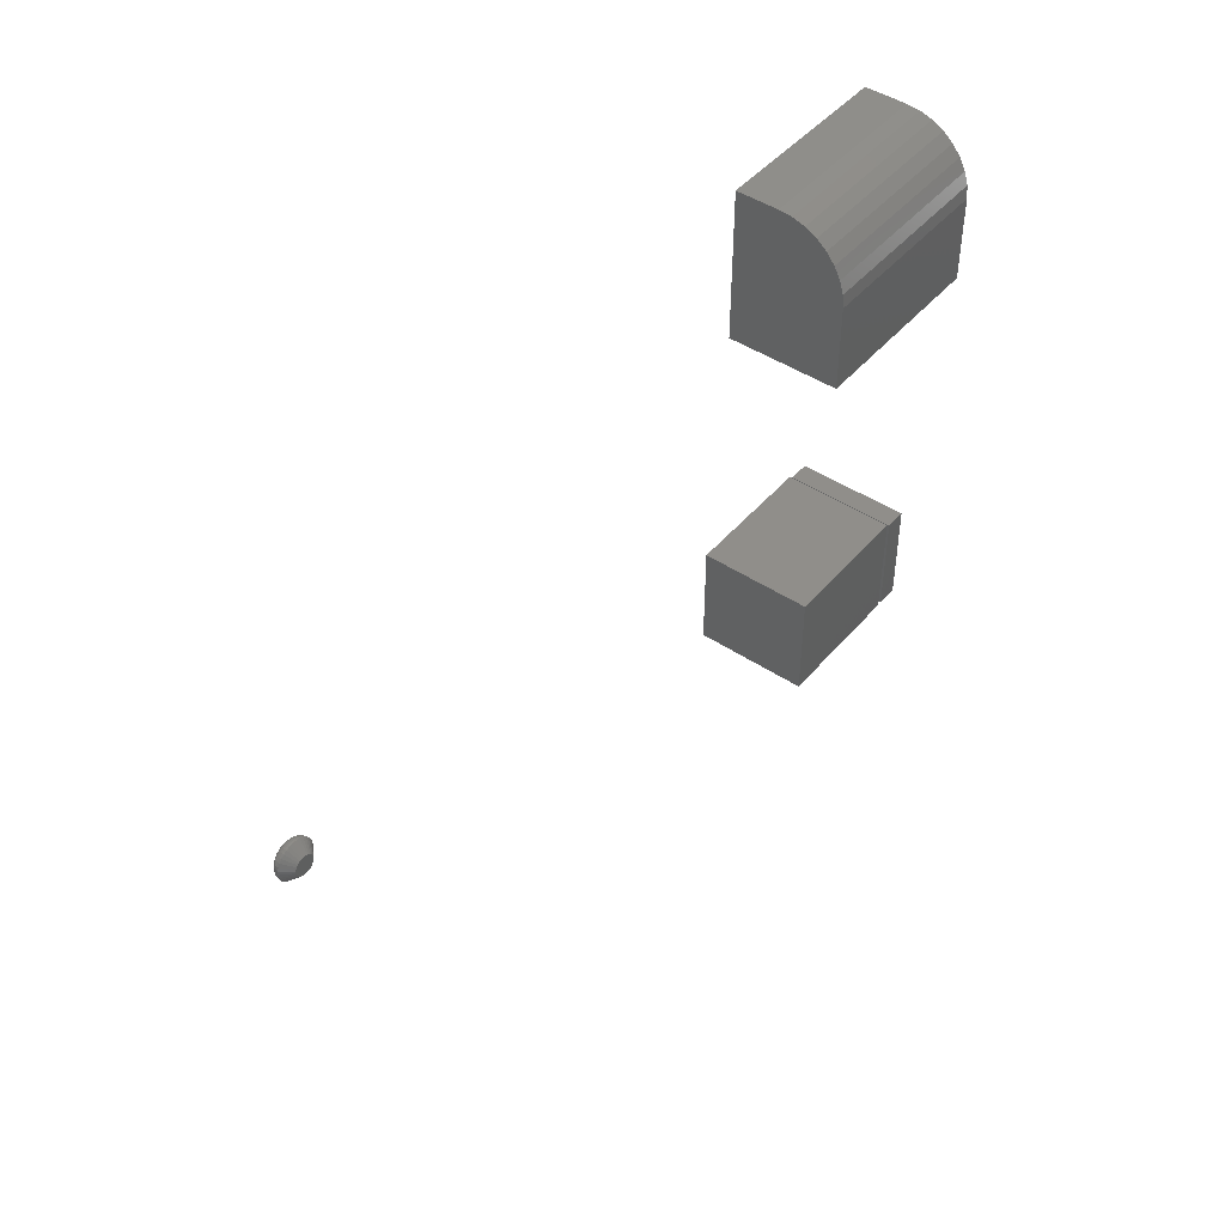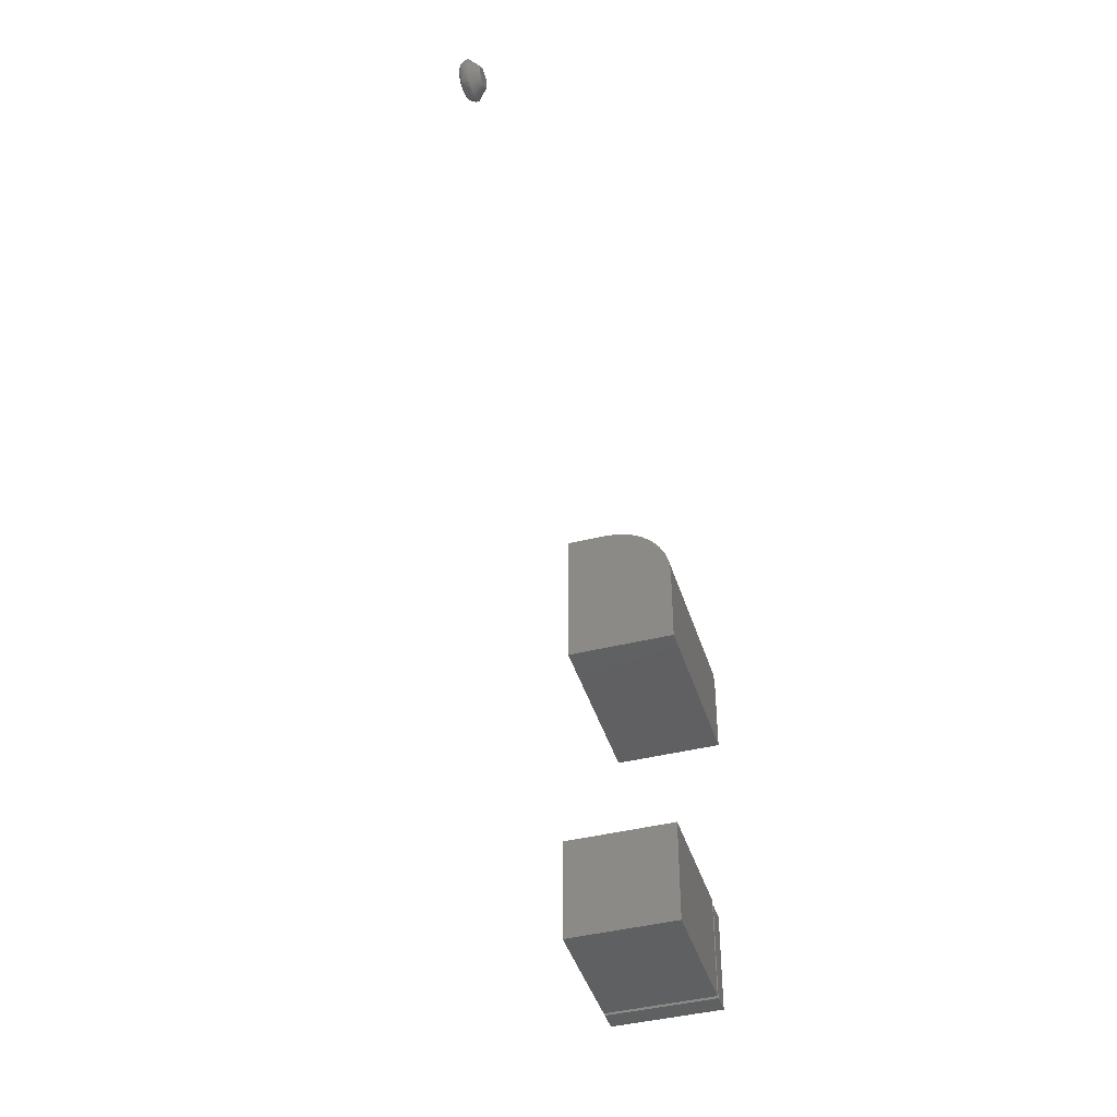
<metadata>
{"format":"stl","ext":"stl","renderer":"f3d","projection":"perspective","resolution":1024,"background":"white","views":[{"elev":45.4,"azim":127.6,"up":"+Z"},{"elev":-42.0,"azim":106.7,"up":"+Z"}]}
</metadata>
<code>
# stl→obj: 360 verts, 704 faces
v 0 -0.1172 0.03125
v 0.125 -0.1172 0.03125
v 5.962e-18 -0.1172 0.1286
v 0.125 -0.1172 0.1286
v 0 -0.01562 0.03125
v 5.962e-18 -0.01562 0.1286
v 0.125 -0.01562 0.03125
v 0.125 -0.01562 0.1286
v 0.1051 -0.07812 0.4922
v 0.1051 -0.05421 0.4874
v 0.1051 -0.06593 0.491
v 0.1051 -0.1172 0.4922
v 0.1051 -0.1172 0.3516
v 0.1051 -0.01562 0.3516
v 0.1051 -0.01562 0.4297
v 0.1051 -0.01683 0.4419
v 0.1051 -0.02038 0.4536
v 0.1051 -0.02616 0.4644
v 0.1051 -0.03393 0.4739
v 0.1051 -0.0434 0.4817
v -0.07031 -0.01562 0.3516
v -0.07031 -0.01562 0.4297
v -0.07031 -0.07812 0.4922
v -0.07031 -0.06593 0.491
v -0.07031 -0.1172 0.4922
v -0.07031 -0.1172 0.3516
v -0.07031 -0.05421 0.4874
v -0.07031 -0.0434 0.4817
v -0.07031 -0.03393 0.4739
v -0.07031 -0.02616 0.4644
v -0.07031 -0.02038 0.4536
v -0.07031 -0.01683 0.4419
v -0.02344 -0.1172 0.03125
v -0.003701 -0.1172 0.03125
v -0.02344 -0.1172 0.125
v -0.003701 -0.1172 0.125
v -0.02344 -0.01562 0.03125
v -0.02344 -0.01562 0.125
v -0.003701 -0.01562 0.03125
v -0.003701 -0.01562 0.125
v 0.714 -0.01562 0.3935
v 0.7184 -0.01562 0.3948
v 0.7169 -0.01562 0.3947
v 0.7154 -0.01562 0.3942
v 0.72 -0.01562 0.3947
v 0.7128 -0.01562 0.3925
v 0.7118 -0.01562 0.3913
v 0.7215 -0.01562 0.3942
v 0.7229 -0.01562 0.3935
v 0.7241 -0.01562 0.3925
v 0.7251 -0.01562 0.3913
v 0.7111 -0.01562 0.3899
v 0.7258 -0.01562 0.3899
v 0.7106 -0.01562 0.3884
v 0.7262 -0.01562 0.3884
v 0.7104 -0.01562 0.3868
v 0.7106 -0.01562 0.3853
v 0.7111 -0.01562 0.3838
v 0.7262 -0.01562 0.3853
v 0.7258 -0.01562 0.3838
v 0.7118 -0.01562 0.3824
v 0.7251 -0.01562 0.3824
v 0.7128 -0.01562 0.3812
v 0.714 -0.01562 0.3802
v 0.7241 -0.01562 0.3812
v 0.7154 -0.01562 0.3795
v 0.7169 -0.01562 0.379
v 0.7184 -0.01562 0.3789
v 0.7229 -0.01562 0.3802
v 0.72 -0.01562 0.379
v 0.7215 -0.01562 0.3795
v 0.7264 -0.01562 0.3868
v 0.7264 0 0.3868
v 0.7339 -0.007812 0.3899
v 0.7342 -0.007812 0.3868
v 0.7262 0 0.3884
v 0.7026 -0.007812 0.3868
v 0.7106 0 0.3884
v 0.7104 0 0.3868
v 0.7029 -0.007812 0.3899
v 0.7258 0 0.3899
v 0.733 -0.007812 0.3929
v 0.7251 0 0.3913
v 0.7296 -0.007812 0.398
v 0.7315 -0.007812 0.3956
v 0.7215 0 0.3942
v 0.7245 -0.007812 0.4014
v 0.7272 -0.007812 0.4
v 0.7229 0 0.3935
v 0.7241 0 0.3925
v 0.72 0 0.3947
v 0.7184 -0.007812 0.4026
v 0.7215 -0.007812 0.4023
v 0.7154 0 0.3942
v 0.7124 -0.007812 0.4014
v 0.7153 -0.007812 0.4023
v 0.7169 0 0.3947
v 0.7184 0 0.3948
v 0.714 0 0.3935
v 0.7073 -0.007812 0.398
v 0.7096 -0.007812 0.4
v 0.7111 0 0.3899
v 0.7038 -0.007812 0.3929
v 0.7053 -0.007812 0.3956
v 0.7118 0 0.3913
v 0.7128 0 0.3925
v 0.7029 -0.007812 0.3838
v 0.7106 0 0.3853
v 0.7262 0 0.3853
v 0.7339 -0.007812 0.3838
v 0.7111 0 0.3838
v 0.7038 -0.007812 0.3808
v 0.7118 0 0.3824
v 0.7073 -0.007812 0.3757
v 0.7053 -0.007812 0.3781
v 0.7154 0 0.3795
v 0.7124 -0.007812 0.3723
v 0.7096 -0.007812 0.3737
v 0.714 0 0.3802
v 0.7128 0 0.3812
v 0.7169 0 0.379
v 0.7184 -0.007812 0.3711
v 0.7153 -0.007812 0.3714
v 0.7215 0 0.3795
v 0.7245 -0.007812 0.3723
v 0.7215 -0.007812 0.3714
v 0.72 0 0.379
v 0.7184 0 0.3789
v 0.7229 0 0.3802
v 0.7296 -0.007812 0.3757
v 0.7272 -0.007812 0.3737
v 0.7258 0 0.3838
v 0.733 -0.007812 0.3808
v 0.7315 -0.007812 0.3781
v 0.7251 0 0.3824
v 0.7241 0 0.3812
v 0.7089 -0.01547 0.3868
v 0.7091 -0.01547 0.3887
v 0.7075 -0.01503 0.3868
v 0.7077 -0.01503 0.389
v 0.7061 -0.01431 0.3868
v 0.7063 -0.01431 0.3892
v 0.7049 -0.01334 0.3868
v 0.7052 -0.01334 0.3895
v 0.7039 -0.01215 0.3868
v 0.7042 -0.01215 0.3897
v 0.7032 -0.0108 0.3868
v 0.7035 -0.0108 0.3898
v 0.7028 -0.009337 0.3868
v 0.7031 -0.009337 0.3899
v 0.7277 -0.01547 0.3887
v 0.7279 -0.01547 0.3868
v 0.7292 -0.01503 0.389
v 0.7294 -0.01503 0.3868
v 0.7305 -0.01431 0.3892
v 0.7307 -0.01431 0.3868
v 0.7317 -0.01334 0.3895
v 0.7319 -0.01334 0.3868
v 0.7326 -0.01215 0.3897
v 0.7329 -0.01215 0.3868
v 0.7333 -0.0108 0.3898
v 0.7336 -0.0108 0.3868
v 0.7338 -0.009337 0.3899
v 0.7341 -0.009337 0.3868
v 0.7272 -0.01547 0.3905
v 0.7286 -0.01503 0.391
v 0.7298 -0.01431 0.3916
v 0.7309 -0.01334 0.392
v 0.7318 -0.01215 0.3924
v 0.7325 -0.0108 0.3927
v 0.7329 -0.009337 0.3928
v 0.7263 -0.01547 0.3921
v 0.7275 -0.01503 0.3929
v 0.7287 -0.01431 0.3937
v 0.7296 -0.01334 0.3943
v 0.7305 -0.01215 0.3949
v 0.7311 -0.0108 0.3953
v 0.7314 -0.009337 0.3955
v 0.7251 -0.01547 0.3936
v 0.7262 -0.01503 0.3946
v 0.7271 -0.01431 0.3956
v 0.728 -0.01334 0.3964
v 0.7287 -0.01215 0.3971
v 0.7292 -0.0108 0.3976
v 0.7295 -0.009337 0.3979
v 0.7237 -0.01547 0.3947
v 0.7245 -0.01503 0.396
v 0.7253 -0.01431 0.3971
v 0.7259 -0.01334 0.3981
v 0.7265 -0.01215 0.3989
v 0.7269 -0.0108 0.3995
v 0.7271 -0.009337 0.3998
v 0.7221 -0.01547 0.3956
v 0.7226 -0.01503 0.397
v 0.7231 -0.01431 0.3982
v 0.7236 -0.01334 0.3993
v 0.724 -0.01215 0.4002
v 0.7242 -0.0108 0.4009
v 0.7244 -0.009337 0.4013
v 0.7203 -0.01547 0.3962
v 0.7206 -0.01503 0.3976
v 0.7208 -0.01431 0.3989
v 0.7211 -0.01334 0.4001
v 0.7212 -0.01215 0.401
v 0.7214 -0.0108 0.4017
v 0.7215 -0.009337 0.4022
v 0.7184 -0.01547 0.3963
v 0.7184 -0.01503 0.3978
v 0.7184 -0.01431 0.3992
v 0.7184 -0.01334 0.4003
v 0.7184 -0.01215 0.4013
v 0.7184 -0.0108 0.402
v 0.7184 -0.009337 0.4025
v 0.7166 -0.01547 0.3962
v 0.7163 -0.01503 0.3976
v 0.716 -0.01431 0.3989
v 0.7158 -0.01334 0.4001
v 0.7156 -0.01215 0.401
v 0.7155 -0.0108 0.4017
v 0.7154 -0.009337 0.4022
v 0.7148 -0.01547 0.3956
v 0.7142 -0.01503 0.397
v 0.7137 -0.01431 0.3982
v 0.7133 -0.01334 0.3993
v 0.7129 -0.01215 0.4002
v 0.7126 -0.0108 0.4009
v 0.7124 -0.009337 0.4013
v 0.7131 -0.01547 0.3947
v 0.7123 -0.01503 0.396
v 0.7116 -0.01431 0.3971
v 0.7109 -0.01334 0.3981
v 0.7104 -0.01215 0.3989
v 0.71 -0.0108 0.3995
v 0.7097 -0.009337 0.3998
v 0.7117 -0.01547 0.3936
v 0.7107 -0.01503 0.3946
v 0.7097 -0.01431 0.3956
v 0.7089 -0.01334 0.3964
v 0.7082 -0.01215 0.3971
v 0.7077 -0.0108 0.3976
v 0.7074 -0.009337 0.3979
v 0.7105 -0.01547 0.3921
v 0.7093 -0.01503 0.3929
v 0.7082 -0.01431 0.3937
v 0.7072 -0.01334 0.3943
v 0.7064 -0.01215 0.3949
v 0.7058 -0.0108 0.3953
v 0.7054 -0.009337 0.3955
v 0.7096 -0.01547 0.3905
v 0.7083 -0.01503 0.391
v 0.707 -0.01431 0.3916
v 0.7059 -0.01334 0.392
v 0.705 -0.01215 0.3924
v 0.7044 -0.0108 0.3927
v 0.704 -0.009337 0.3928
v 0.7277 -0.01547 0.385
v 0.7292 -0.01503 0.3847
v 0.7305 -0.01431 0.3844
v 0.7317 -0.01334 0.3842
v 0.7326 -0.01215 0.384
v 0.7333 -0.0108 0.3839
v 0.7338 -0.009337 0.3838
v 0.7091 -0.01547 0.385
v 0.7077 -0.01503 0.3847
v 0.7063 -0.01431 0.3844
v 0.7052 -0.01334 0.3842
v 0.7042 -0.01215 0.384
v 0.7035 -0.0108 0.3839
v 0.7031 -0.009337 0.3838
v 0.7096 -0.01547 0.3832
v 0.7083 -0.01503 0.3826
v 0.707 -0.01431 0.3821
v 0.7059 -0.01334 0.3817
v 0.705 -0.01215 0.3813
v 0.7044 -0.0108 0.381
v 0.704 -0.009337 0.3809
v 0.7105 -0.01547 0.3816
v 0.7093 -0.01503 0.3807
v 0.7082 -0.01431 0.38
v 0.7072 -0.01334 0.3793
v 0.7064 -0.01215 0.3788
v 0.7058 -0.0108 0.3784
v 0.7054 -0.009337 0.3782
v 0.7117 -0.01547 0.3801
v 0.7107 -0.01503 0.3791
v 0.7097 -0.01431 0.3781
v 0.7089 -0.01334 0.3773
v 0.7082 -0.01215 0.3766
v 0.7077 -0.0108 0.3761
v 0.7074 -0.009337 0.3758
v 0.7131 -0.01547 0.3789
v 0.7123 -0.01503 0.3777
v 0.7116 -0.01431 0.3766
v 0.7109 -0.01334 0.3756
v 0.7104 -0.01215 0.3748
v 0.71 -0.0108 0.3742
v 0.7097 -0.009337 0.3738
v 0.7148 -0.01547 0.3781
v 0.7142 -0.01503 0.3767
v 0.7137 -0.01431 0.3755
v 0.7133 -0.01334 0.3744
v 0.7129 -0.01215 0.3735
v 0.7126 -0.0108 0.3728
v 0.7124 -0.009337 0.3724
v 0.7166 -0.01547 0.3775
v 0.7163 -0.01503 0.3761
v 0.716 -0.01431 0.3748
v 0.7158 -0.01334 0.3736
v 0.7156 -0.01215 0.3726
v 0.7155 -0.0108 0.3719
v 0.7154 -0.009337 0.3715
v 0.7184 -0.01547 0.3773
v 0.7184 -0.01503 0.3759
v 0.7184 -0.01431 0.3745
v 0.7184 -0.01334 0.3733
v 0.7184 -0.01215 0.3724
v 0.7184 -0.0108 0.3716
v 0.7184 -0.009337 0.3712
v 0.7203 -0.01547 0.3775
v 0.7206 -0.01503 0.3761
v 0.7208 -0.01431 0.3748
v 0.7211 -0.01334 0.3736
v 0.7212 -0.01215 0.3726
v 0.7214 -0.0108 0.3719
v 0.7215 -0.009337 0.3715
v 0.7221 -0.01547 0.3781
v 0.7226 -0.01503 0.3767
v 0.7231 -0.01431 0.3755
v 0.7236 -0.01334 0.3744
v 0.724 -0.01215 0.3735
v 0.7242 -0.0108 0.3728
v 0.7244 -0.009337 0.3724
v 0.7237 -0.01547 0.3789
v 0.7245 -0.01503 0.3777
v 0.7253 -0.01431 0.3766
v 0.7259 -0.01334 0.3756
v 0.7265 -0.01215 0.3748
v 0.7269 -0.0108 0.3742
v 0.7271 -0.009337 0.3738
v 0.7251 -0.01547 0.3801
v 0.7262 -0.01503 0.3791
v 0.7271 -0.01431 0.3781
v 0.728 -0.01334 0.3773
v 0.7287 -0.01215 0.3766
v 0.7292 -0.0108 0.3761
v 0.7295 -0.009337 0.3758
v 0.7263 -0.01547 0.3816
v 0.7275 -0.01503 0.3807
v 0.7287 -0.01431 0.38
v 0.7296 -0.01334 0.3793
v 0.7305 -0.01215 0.3788
v 0.7311 -0.0108 0.3784
v 0.7314 -0.009337 0.3782
v 0.7272 -0.01547 0.3832
v 0.7286 -0.01503 0.3826
v 0.7298 -0.01431 0.3821
v 0.7309 -0.01334 0.3817
v 0.7318 -0.01215 0.3813
v 0.7325 -0.0108 0.381
v 0.7329 -0.009337 0.3809
f 1 2 3
f 3 2 4
f 5 6 7
f 7 6 8
f 6 5 3
f 3 5 1
f 4 8 3
f 3 8 6
f 7 8 2
f 2 8 4
f 1 5 2
f 2 5 7
f 9 10 11
f 12 13 14
f 12 14 15
f 12 15 16
f 12 16 17
f 12 17 18
f 12 18 19
f 12 19 20
f 12 20 10
f 12 10 9
f 21 22 14
f 14 22 15
f 23 24 25
f 22 21 26
f 22 26 25
f 22 25 24
f 22 24 27
f 22 27 28
f 22 28 29
f 22 29 30
f 22 30 31
f 22 31 32
f 9 23 12
f 12 23 25
f 15 22 16
f 16 22 32
f 16 32 17
f 17 32 31
f 17 31 18
f 18 31 30
f 18 30 19
f 19 30 29
f 19 29 20
f 20 29 28
f 20 28 10
f 10 28 27
f 10 27 11
f 11 27 24
f 11 24 9
f 9 24 23
f 26 13 25
f 25 13 12
f 21 14 26
f 26 14 13
f 33 34 35
f 35 34 36
f 37 38 39
f 39 38 40
f 38 37 35
f 35 37 33
f 40 38 36
f 36 38 35
f 39 40 34
f 34 40 36
f 37 39 33
f 33 39 34
f 41 42 43
f 41 43 44
f 42 41 45
f 45 41 46
f 46 47 45
f 47 48 45
f 47 49 48
f 47 50 49
f 50 47 51
f 47 52 51
f 51 52 53
f 52 54 53
f 53 54 55
f 56 55 54
f 57 58 59
f 59 58 60
f 58 61 60
f 60 61 62
f 61 63 62
f 62 63 64
f 62 64 65
f 65 64 66
f 65 66 67
f 67 68 65
f 68 69 65
f 69 68 70
f 69 70 71
f 72 55 56
f 72 56 57
f 72 57 59
f 73 74 75
f 73 76 74
f 77 78 79
f 77 80 78
f 81 82 74
f 81 74 76
f 83 84 85
f 85 82 83
f 83 82 81
f 86 87 88
f 86 88 89
f 88 90 89
f 91 92 93
f 93 87 91
f 91 87 86
f 94 95 96
f 94 96 97
f 96 98 97
f 99 100 101
f 101 95 99
f 99 95 94
f 102 103 104
f 102 104 105
f 104 106 105
f 80 103 78
f 78 103 102
f 84 83 90
f 90 88 84
f 92 91 98
f 98 96 92
f 100 99 106
f 106 104 100
f 79 107 77
f 79 108 107
f 75 109 73
f 75 110 109
f 111 112 107
f 111 107 108
f 113 114 115
f 115 112 113
f 113 112 111
f 116 117 118
f 116 118 119
f 118 120 119
f 121 122 123
f 123 117 121
f 121 117 116
f 124 125 126
f 124 126 127
f 126 128 127
f 129 130 131
f 131 125 129
f 129 125 124
f 132 133 134
f 132 134 135
f 134 136 135
f 110 133 109
f 109 133 132
f 114 113 120
f 120 118 114
f 122 121 128
f 128 126 122
f 130 129 136
f 136 134 130
f 56 54 137
f 137 54 138
f 137 138 139
f 139 138 140
f 139 140 141
f 141 140 142
f 141 142 143
f 143 142 144
f 143 144 145
f 145 144 146
f 145 146 147
f 147 146 148
f 147 148 149
f 149 148 150
f 149 150 77
f 77 150 80
f 55 72 151
f 151 72 152
f 151 152 153
f 153 152 154
f 153 154 155
f 155 154 156
f 155 156 157
f 157 156 158
f 157 158 159
f 159 158 160
f 159 160 161
f 161 160 162
f 161 162 163
f 163 162 164
f 163 164 74
f 74 164 75
f 53 55 165
f 165 55 151
f 165 151 166
f 166 151 153
f 166 153 167
f 167 153 155
f 167 155 168
f 168 155 157
f 168 157 169
f 169 157 159
f 169 159 170
f 170 159 161
f 170 161 171
f 171 161 163
f 171 163 82
f 82 163 74
f 51 53 172
f 172 53 165
f 172 165 173
f 173 165 166
f 173 166 174
f 174 166 167
f 174 167 175
f 175 167 168
f 175 168 176
f 176 168 169
f 176 169 177
f 177 169 170
f 177 170 178
f 178 170 171
f 178 171 85
f 85 171 82
f 50 51 179
f 179 51 172
f 179 172 180
f 180 172 173
f 180 173 181
f 181 173 174
f 181 174 182
f 182 174 175
f 182 175 183
f 183 175 176
f 183 176 184
f 184 176 177
f 184 177 185
f 185 177 178
f 185 178 84
f 84 178 85
f 49 50 186
f 186 50 179
f 186 179 187
f 187 179 180
f 187 180 188
f 188 180 181
f 188 181 189
f 189 181 182
f 189 182 190
f 190 182 183
f 190 183 191
f 191 183 184
f 191 184 192
f 192 184 185
f 192 185 88
f 88 185 84
f 48 49 193
f 193 49 186
f 193 186 194
f 194 186 187
f 194 187 195
f 195 187 188
f 195 188 196
f 196 188 189
f 196 189 197
f 197 189 190
f 197 190 198
f 198 190 191
f 198 191 199
f 199 191 192
f 199 192 87
f 87 192 88
f 45 48 200
f 200 48 193
f 200 193 201
f 201 193 194
f 201 194 202
f 202 194 195
f 202 195 203
f 203 195 196
f 203 196 204
f 204 196 197
f 204 197 205
f 205 197 198
f 205 198 206
f 206 198 199
f 206 199 93
f 93 199 87
f 42 45 207
f 207 45 200
f 207 200 208
f 208 200 201
f 208 201 209
f 209 201 202
f 209 202 210
f 210 202 203
f 210 203 211
f 211 203 204
f 211 204 212
f 212 204 205
f 212 205 213
f 213 205 206
f 213 206 92
f 92 206 93
f 43 42 214
f 214 42 207
f 214 207 215
f 215 207 208
f 215 208 216
f 216 208 209
f 216 209 217
f 217 209 210
f 217 210 218
f 218 210 211
f 218 211 219
f 219 211 212
f 219 212 220
f 220 212 213
f 220 213 96
f 96 213 92
f 44 43 221
f 221 43 214
f 221 214 222
f 222 214 215
f 222 215 223
f 223 215 216
f 223 216 224
f 224 216 217
f 224 217 225
f 225 217 218
f 225 218 226
f 226 218 219
f 226 219 227
f 227 219 220
f 227 220 95
f 95 220 96
f 41 44 228
f 228 44 221
f 228 221 229
f 229 221 222
f 229 222 230
f 230 222 223
f 230 223 231
f 231 223 224
f 231 224 232
f 232 224 225
f 232 225 233
f 233 225 226
f 233 226 234
f 234 226 227
f 234 227 101
f 101 227 95
f 46 41 235
f 235 41 228
f 235 228 236
f 236 228 229
f 236 229 237
f 237 229 230
f 237 230 238
f 238 230 231
f 238 231 239
f 239 231 232
f 239 232 240
f 240 232 233
f 240 233 241
f 241 233 234
f 241 234 100
f 100 234 101
f 47 46 242
f 242 46 235
f 242 235 243
f 243 235 236
f 243 236 244
f 244 236 237
f 244 237 245
f 245 237 238
f 245 238 246
f 246 238 239
f 246 239 247
f 247 239 240
f 247 240 248
f 248 240 241
f 248 241 104
f 104 241 100
f 52 47 249
f 249 47 242
f 249 242 250
f 250 242 243
f 250 243 251
f 251 243 244
f 251 244 252
f 252 244 245
f 252 245 253
f 253 245 246
f 253 246 254
f 254 246 247
f 254 247 255
f 255 247 248
f 255 248 103
f 103 248 104
f 54 52 138
f 138 52 249
f 138 249 140
f 140 249 250
f 140 250 142
f 142 250 251
f 142 251 144
f 144 251 252
f 144 252 146
f 146 252 253
f 146 253 148
f 148 253 254
f 148 254 150
f 150 254 255
f 150 255 80
f 80 255 103
f 72 59 152
f 152 59 256
f 152 256 154
f 154 256 257
f 154 257 156
f 156 257 258
f 156 258 158
f 158 258 259
f 158 259 160
f 160 259 260
f 160 260 162
f 162 260 261
f 162 261 164
f 164 261 262
f 164 262 75
f 75 262 110
f 57 56 263
f 263 56 137
f 263 137 264
f 264 137 139
f 264 139 265
f 265 139 141
f 265 141 266
f 266 141 143
f 266 143 267
f 267 143 145
f 267 145 268
f 268 145 147
f 268 147 269
f 269 147 149
f 269 149 107
f 107 149 77
f 58 57 270
f 270 57 263
f 270 263 271
f 271 263 264
f 271 264 272
f 272 264 265
f 272 265 273
f 273 265 266
f 273 266 274
f 274 266 267
f 274 267 275
f 275 267 268
f 275 268 276
f 276 268 269
f 276 269 112
f 112 269 107
f 61 58 277
f 277 58 270
f 277 270 278
f 278 270 271
f 278 271 279
f 279 271 272
f 279 272 280
f 280 272 273
f 280 273 281
f 281 273 274
f 281 274 282
f 282 274 275
f 282 275 283
f 283 275 276
f 283 276 115
f 115 276 112
f 63 61 284
f 284 61 277
f 284 277 285
f 285 277 278
f 285 278 286
f 286 278 279
f 286 279 287
f 287 279 280
f 287 280 288
f 288 280 281
f 288 281 289
f 289 281 282
f 289 282 290
f 290 282 283
f 290 283 114
f 114 283 115
f 64 63 291
f 291 63 284
f 291 284 292
f 292 284 285
f 292 285 293
f 293 285 286
f 293 286 294
f 294 286 287
f 294 287 295
f 295 287 288
f 295 288 296
f 296 288 289
f 296 289 297
f 297 289 290
f 297 290 118
f 118 290 114
f 66 64 298
f 298 64 291
f 298 291 299
f 299 291 292
f 299 292 300
f 300 292 293
f 300 293 301
f 301 293 294
f 301 294 302
f 302 294 295
f 302 295 303
f 303 295 296
f 303 296 304
f 304 296 297
f 304 297 117
f 117 297 118
f 67 66 305
f 305 66 298
f 305 298 306
f 306 298 299
f 306 299 307
f 307 299 300
f 307 300 308
f 308 300 301
f 308 301 309
f 309 301 302
f 309 302 310
f 310 302 303
f 310 303 311
f 311 303 304
f 311 304 123
f 123 304 117
f 68 67 312
f 312 67 305
f 312 305 313
f 313 305 306
f 313 306 314
f 314 306 307
f 314 307 315
f 315 307 308
f 315 308 316
f 316 308 309
f 316 309 317
f 317 309 310
f 317 310 318
f 318 310 311
f 318 311 122
f 122 311 123
f 70 68 319
f 319 68 312
f 319 312 320
f 320 312 313
f 320 313 321
f 321 313 314
f 321 314 322
f 322 314 315
f 322 315 323
f 323 315 316
f 323 316 324
f 324 316 317
f 324 317 325
f 325 317 318
f 325 318 126
f 126 318 122
f 71 70 326
f 326 70 319
f 326 319 327
f 327 319 320
f 327 320 328
f 328 320 321
f 328 321 329
f 329 321 322
f 329 322 330
f 330 322 323
f 330 323 331
f 331 323 324
f 331 324 332
f 332 324 325
f 332 325 125
f 125 325 126
f 69 71 333
f 333 71 326
f 333 326 334
f 334 326 327
f 334 327 335
f 335 327 328
f 335 328 336
f 336 328 329
f 336 329 337
f 337 329 330
f 337 330 338
f 338 330 331
f 338 331 339
f 339 331 332
f 339 332 131
f 131 332 125
f 65 69 340
f 340 69 333
f 340 333 341
f 341 333 334
f 341 334 342
f 342 334 335
f 342 335 343
f 343 335 336
f 343 336 344
f 344 336 337
f 344 337 345
f 345 337 338
f 345 338 346
f 346 338 339
f 346 339 130
f 130 339 131
f 62 65 347
f 347 65 340
f 347 340 348
f 348 340 341
f 348 341 349
f 349 341 342
f 349 342 350
f 350 342 343
f 350 343 351
f 351 343 344
f 351 344 352
f 352 344 345
f 352 345 353
f 353 345 346
f 353 346 134
f 134 346 130
f 60 62 354
f 354 62 347
f 354 347 355
f 355 347 348
f 355 348 356
f 356 348 349
f 356 349 357
f 357 349 350
f 357 350 358
f 358 350 351
f 358 351 359
f 359 351 352
f 359 352 360
f 360 352 353
f 360 353 133
f 133 353 134
f 59 60 256
f 256 60 354
f 256 354 257
f 257 354 355
f 257 355 258
f 258 355 356
f 258 356 259
f 259 356 357
f 259 357 260
f 260 357 358
f 260 358 261
f 261 358 359
f 261 359 262
f 262 359 360
f 262 360 110
f 110 360 133
f 97 98 99
f 94 97 99
f 91 99 98
f 106 99 91
f 91 105 106
f 91 86 105
f 86 89 105
f 89 90 105
f 83 105 90
f 83 102 105
f 81 102 83
f 81 78 102
f 76 78 81
f 78 76 79
f 109 111 108
f 132 111 109
f 132 113 111
f 135 113 132
f 135 120 113
f 119 120 135
f 136 119 135
f 116 119 136
f 121 116 136
f 136 128 121
f 136 129 128
f 127 128 129
f 124 127 129
f 73 109 108
f 73 108 79
f 73 79 76

</code>
